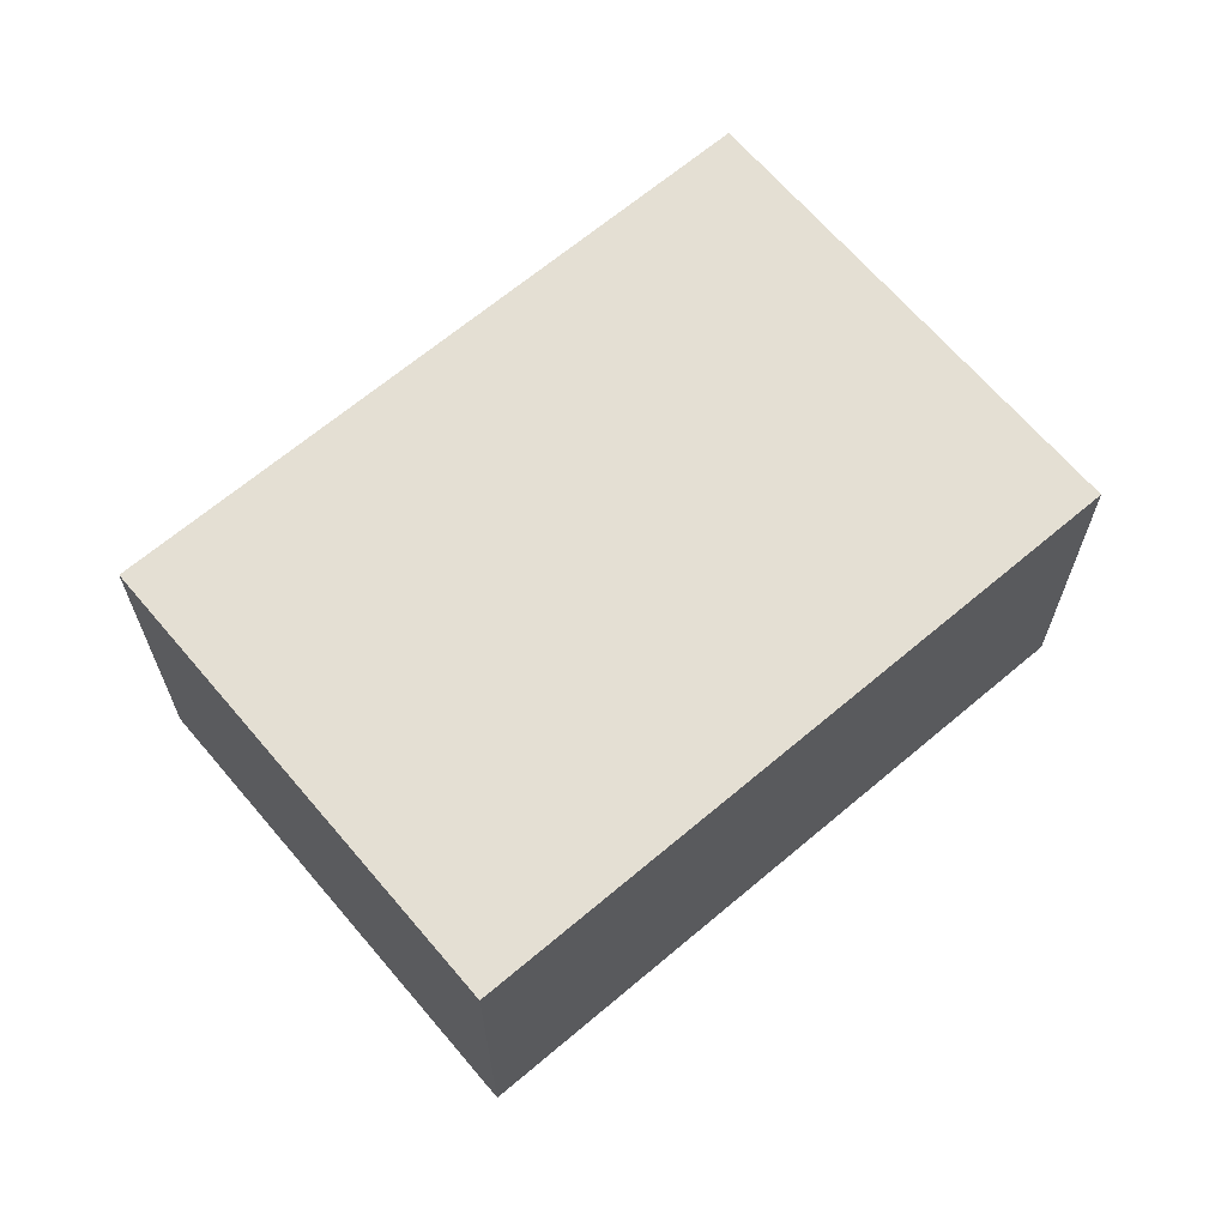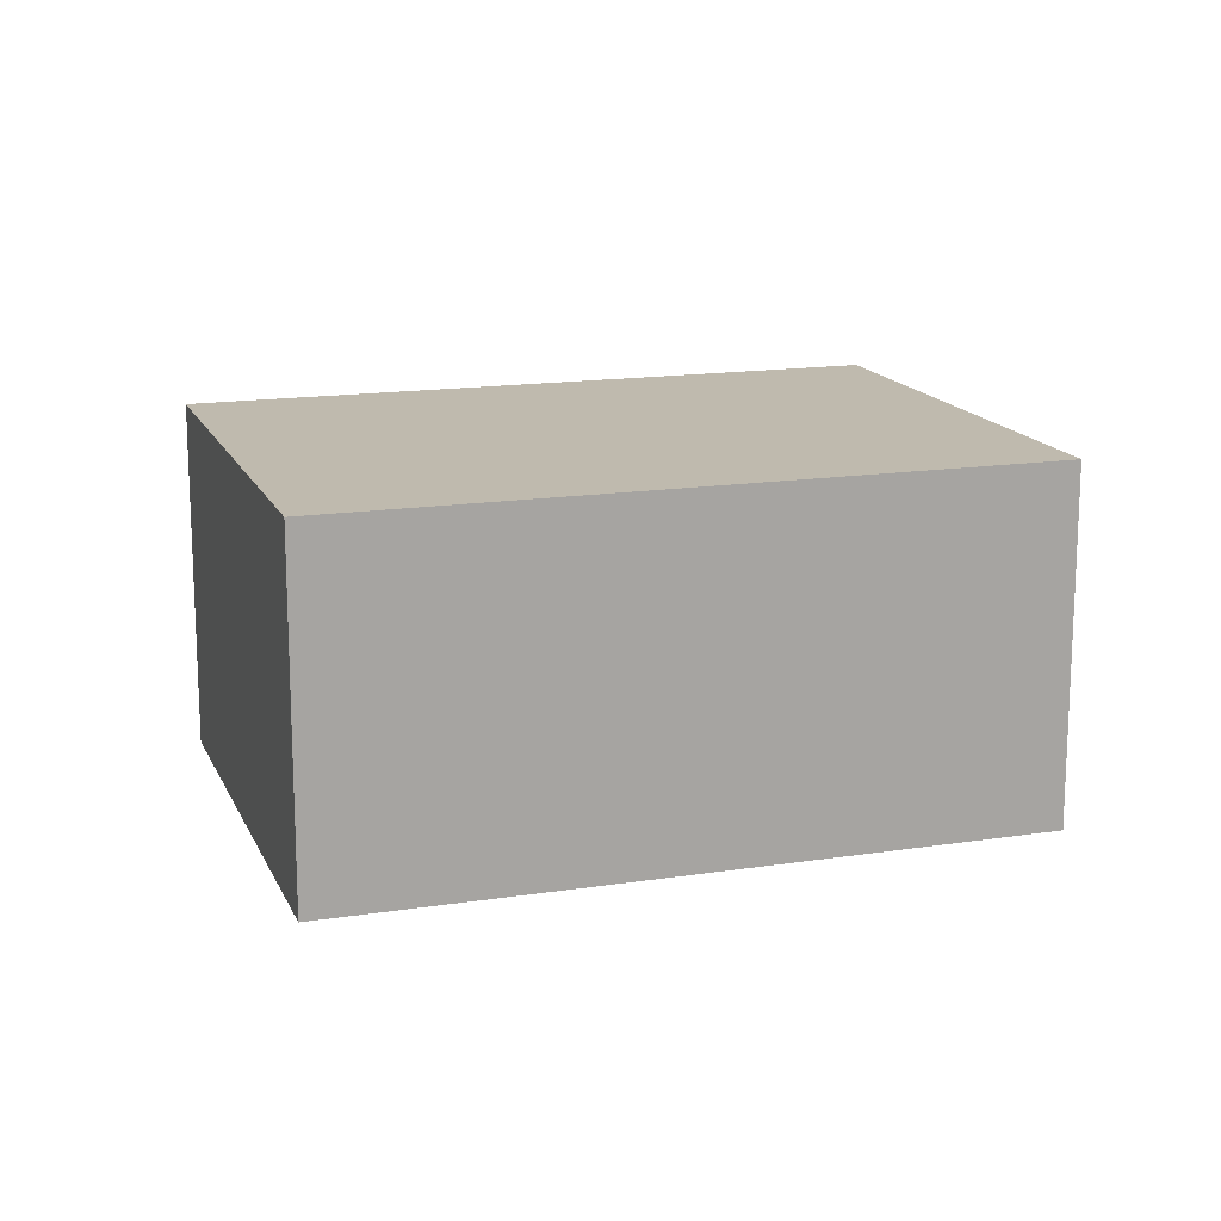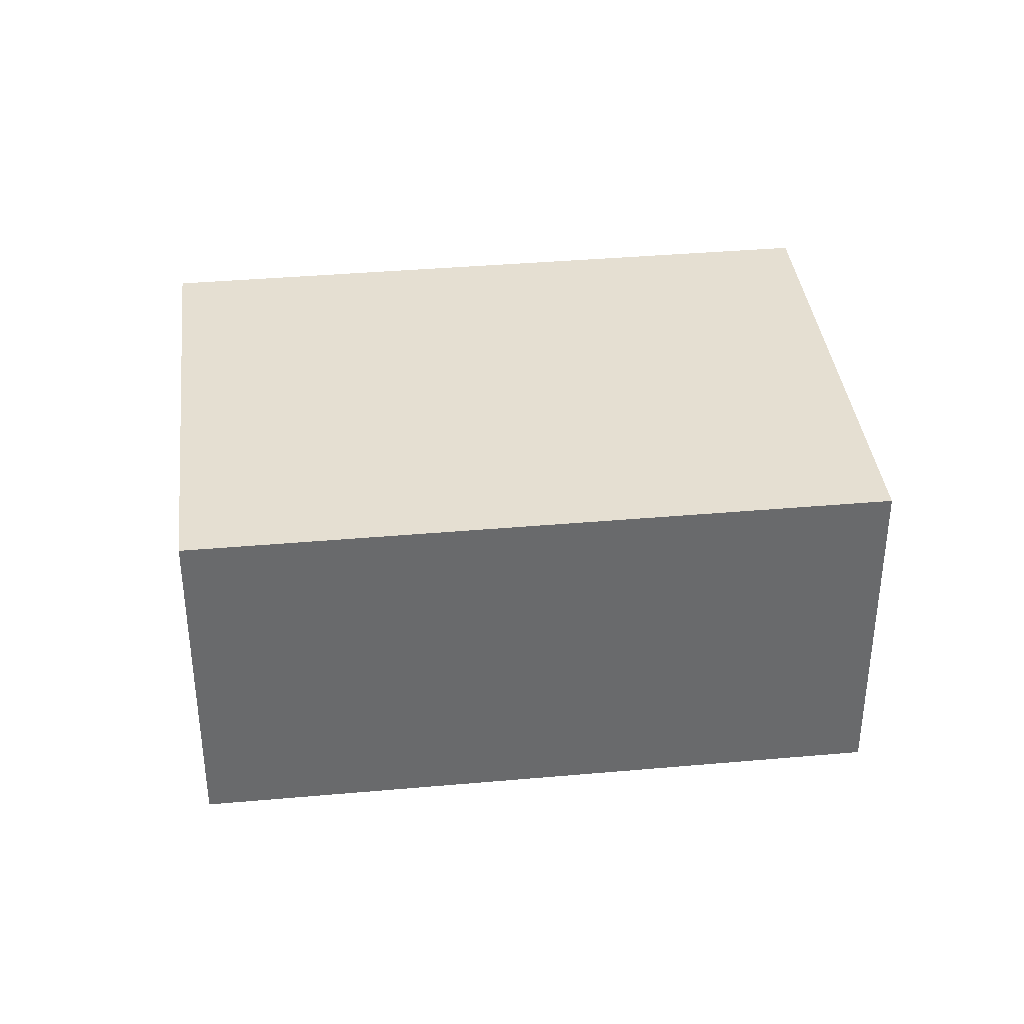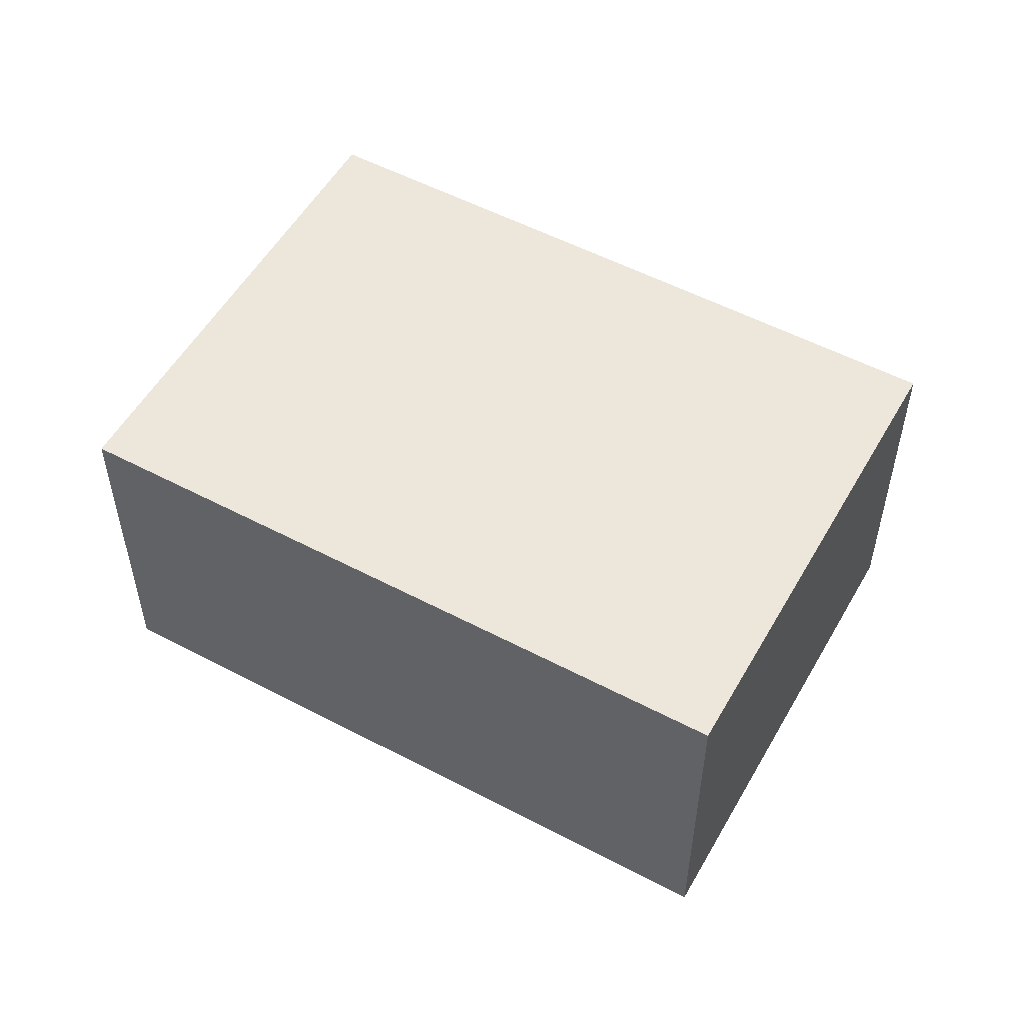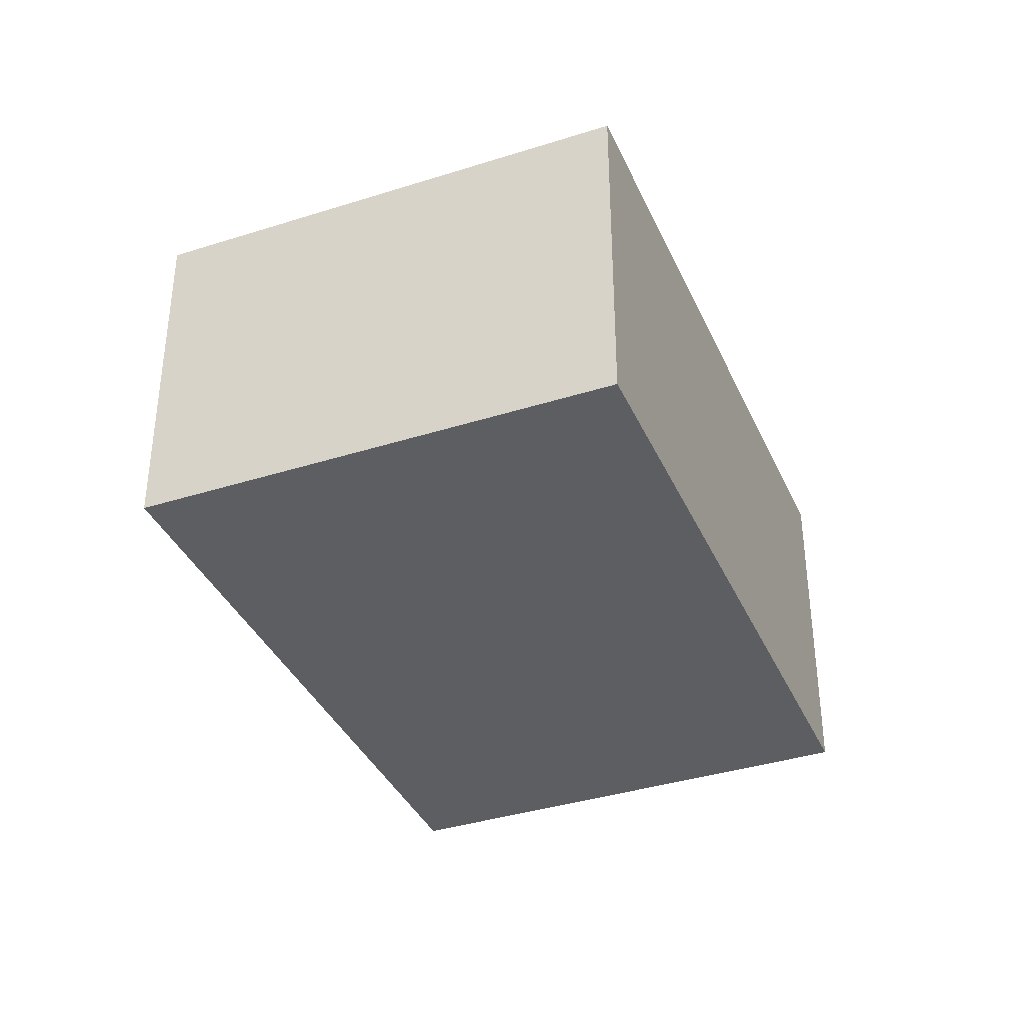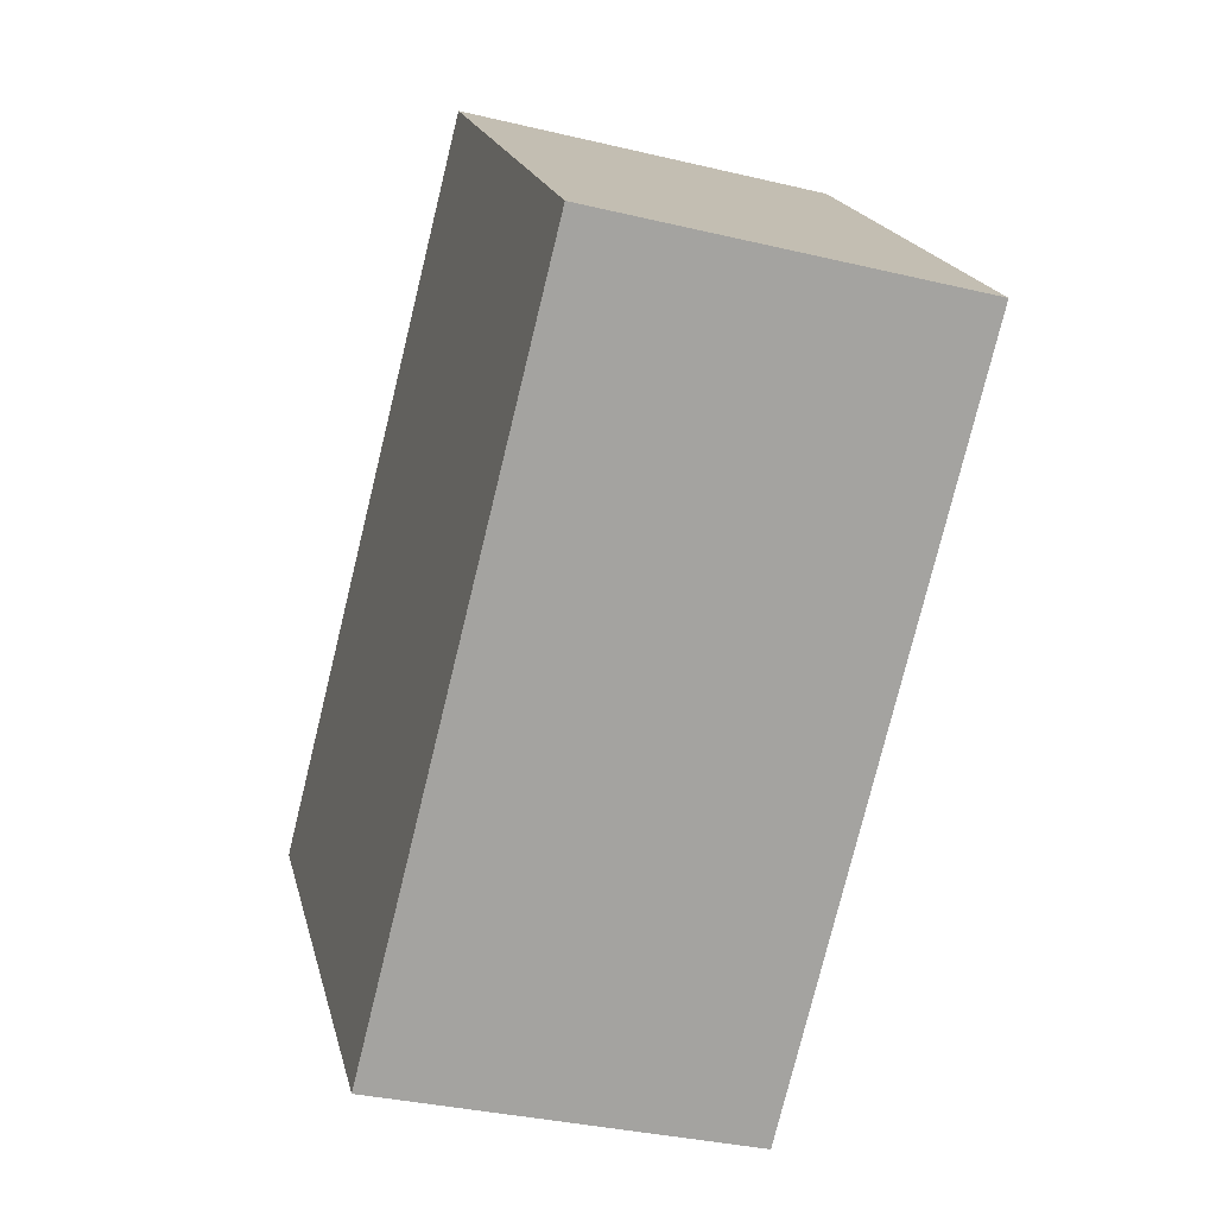
<metadata>
{"format":"obj","ext":"obj","renderer":"f3d","projection":"perspective","resolution":1024,"background":"white","views":[{"elev":66.4,"azim":-80.7,"up":"+Y"},{"elev":15.5,"azim":-58.4,"up":"+Y"},{"elev":37.5,"azim":133.1,"up":"+Y"},{"elev":53.9,"azim":-11.1,"up":"+Y"},{"elev":-37.3,"azim":-108.2,"up":"+Y"},{"elev":-33.8,"azim":71.9,"up":"+Z"}]}
</metadata>
<code>
v  0 1.618 9.907e-17
v  4.027 1.618 0.37
v  1.508 1.618 -1.773
v  2.519 1.618 2.143
v  1.508 1.086e-16 -1.773
v  0 0 0
v  2.519 -1.312e-16 2.143
v  4.027 -2.266e-17 0.37
g defaultobject
f 1 2 3
f 2 1 4
f 5 1 3
f 1 5 6
f 6 4 1
f 4 6 7
f 7 2 4
f 2 7 8
f 8 3 2
f 3 8 5
f 8 6 5
f 6 8 7

</code>
